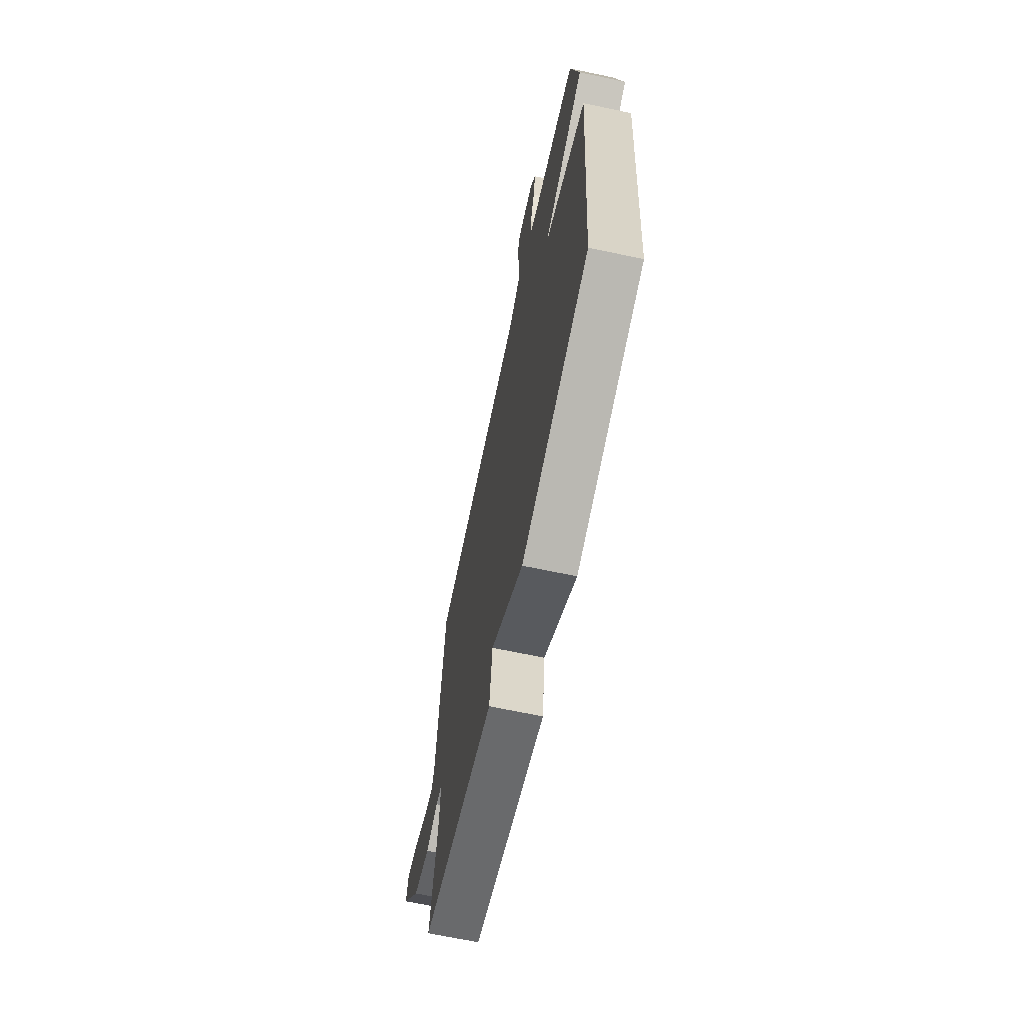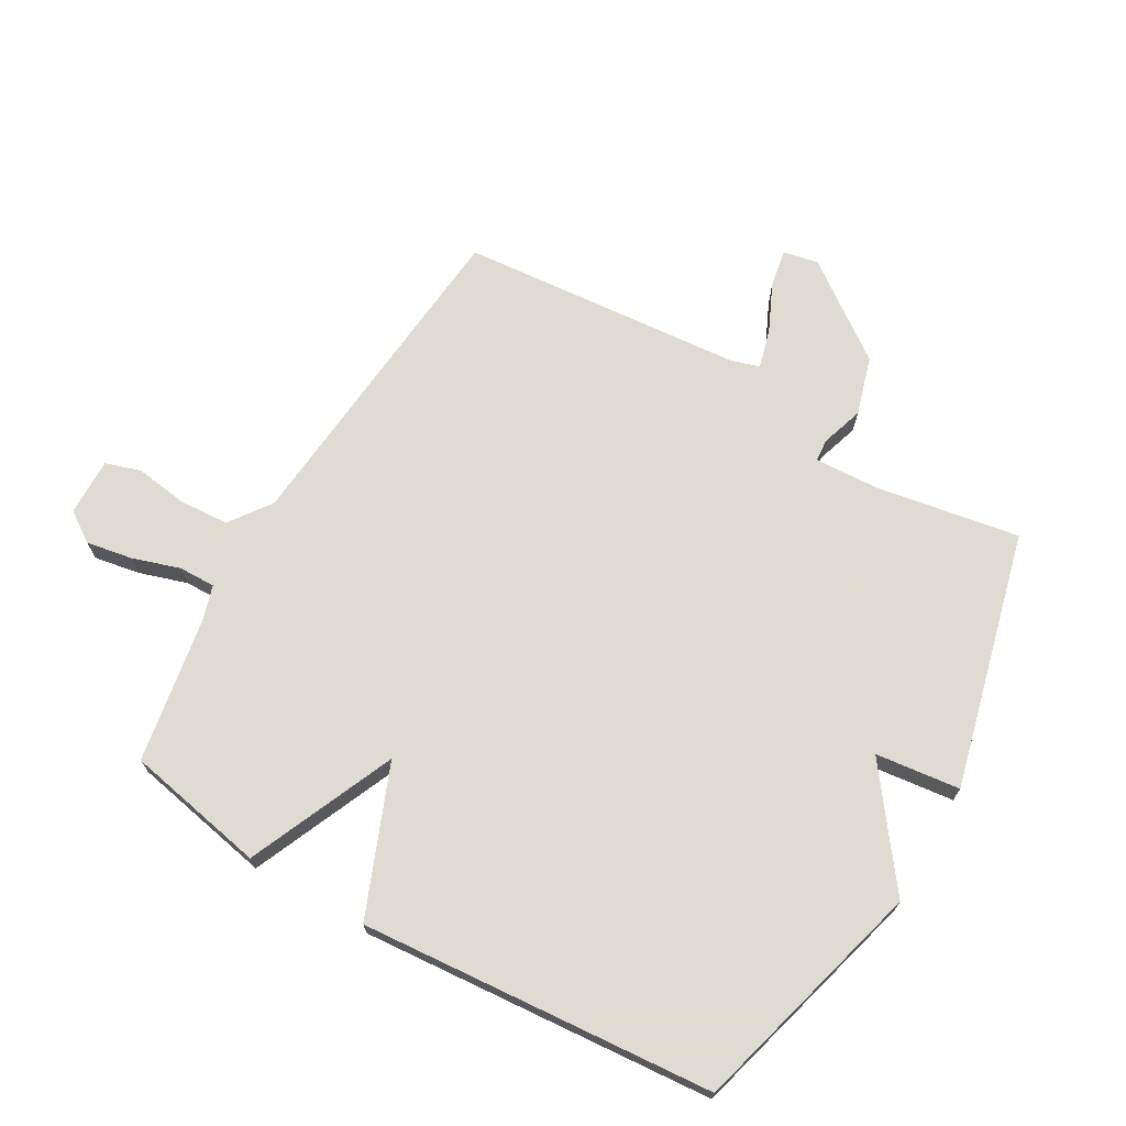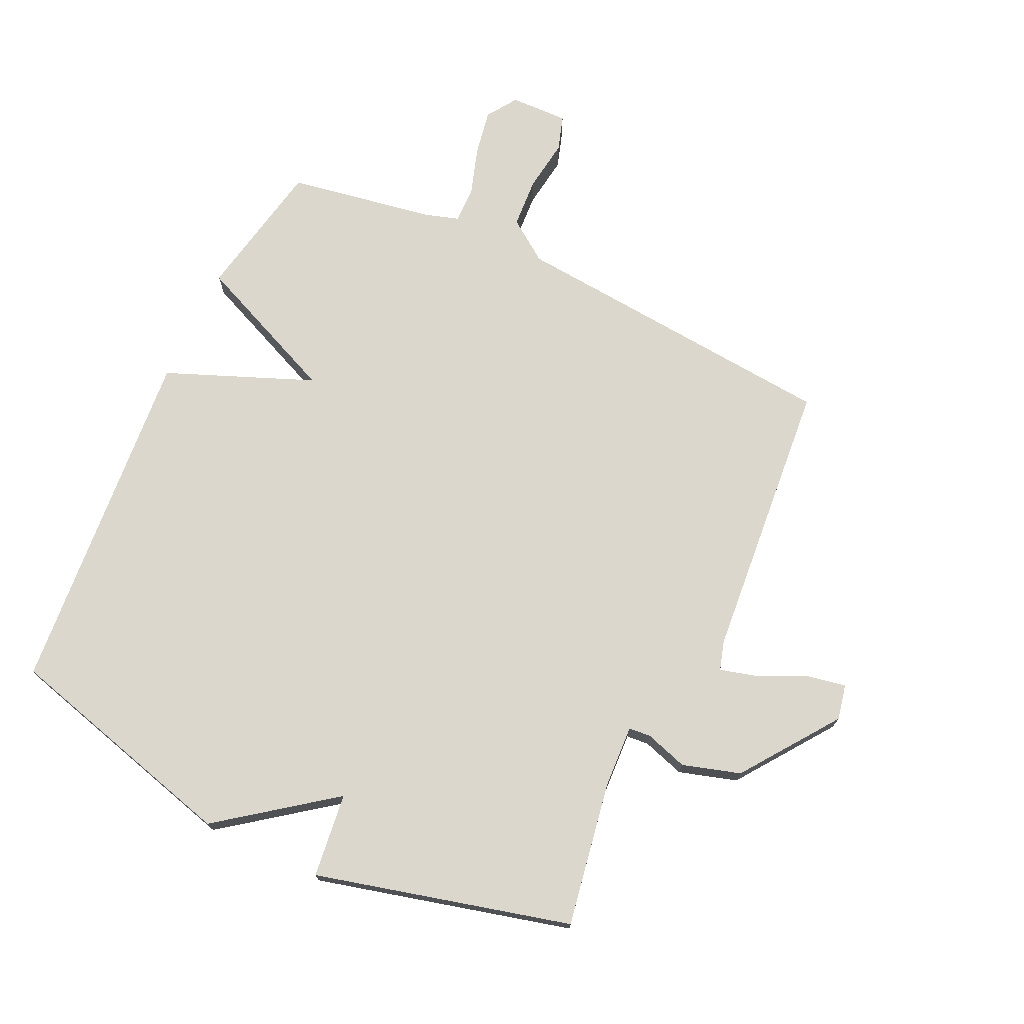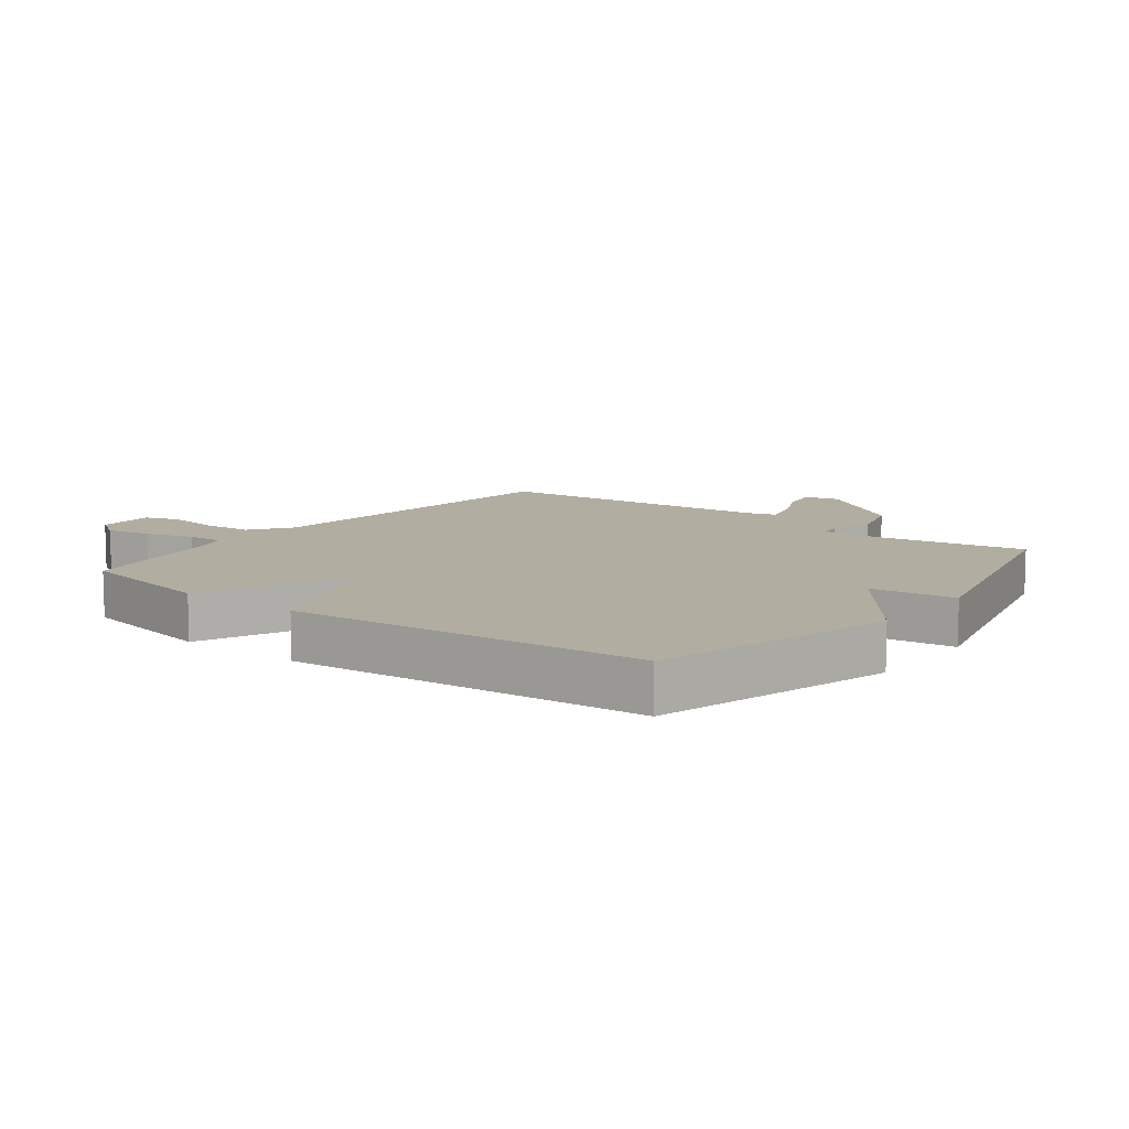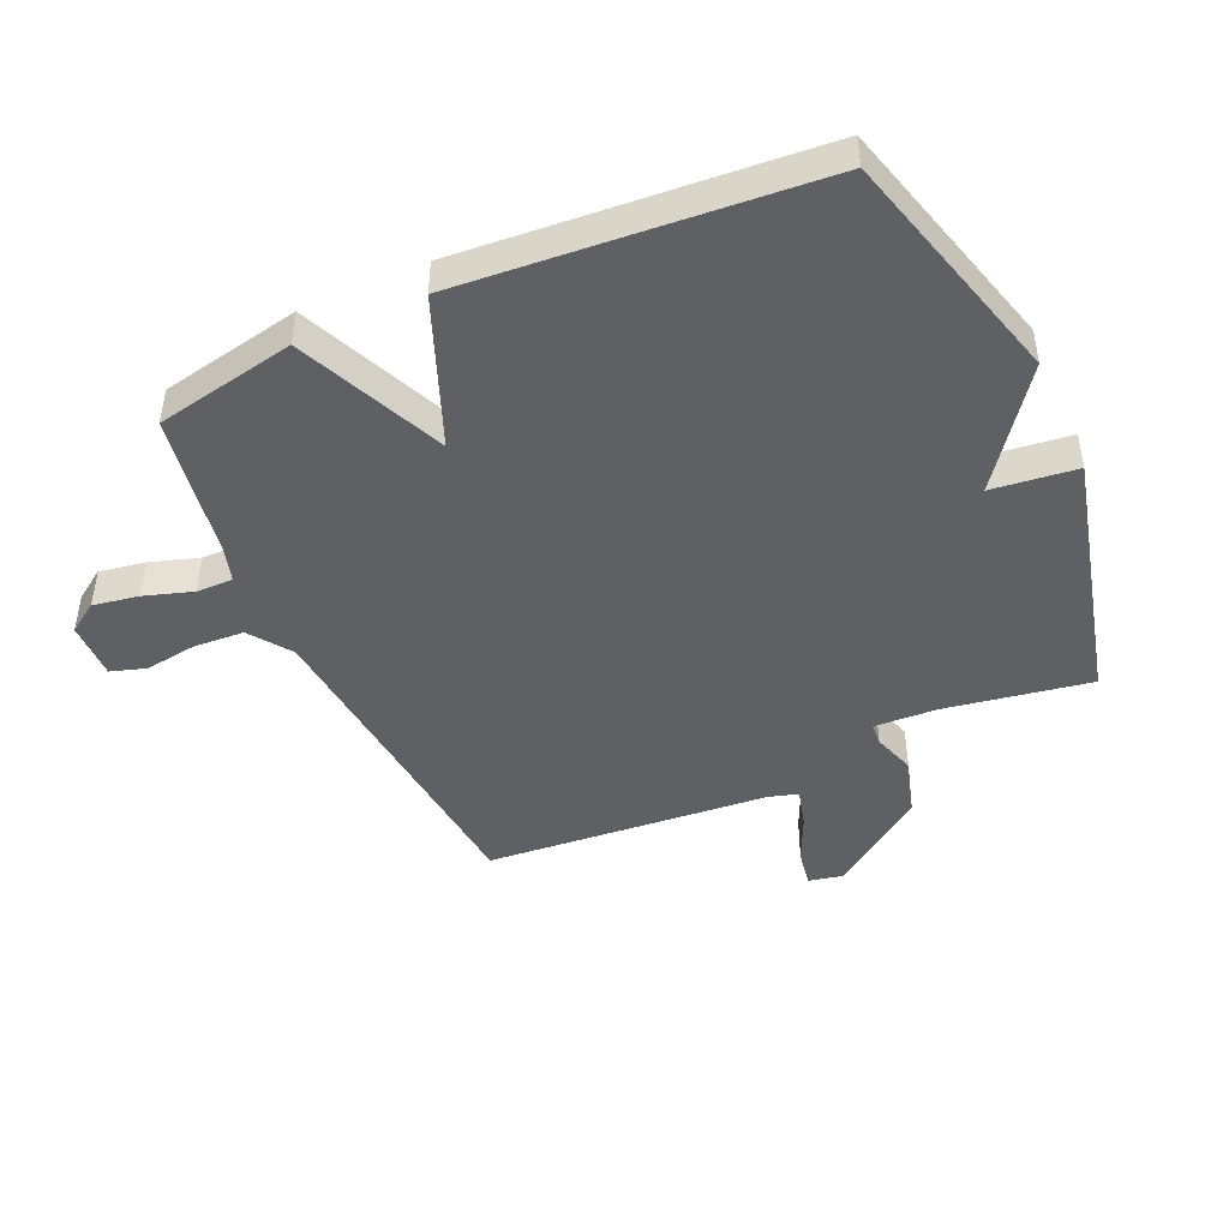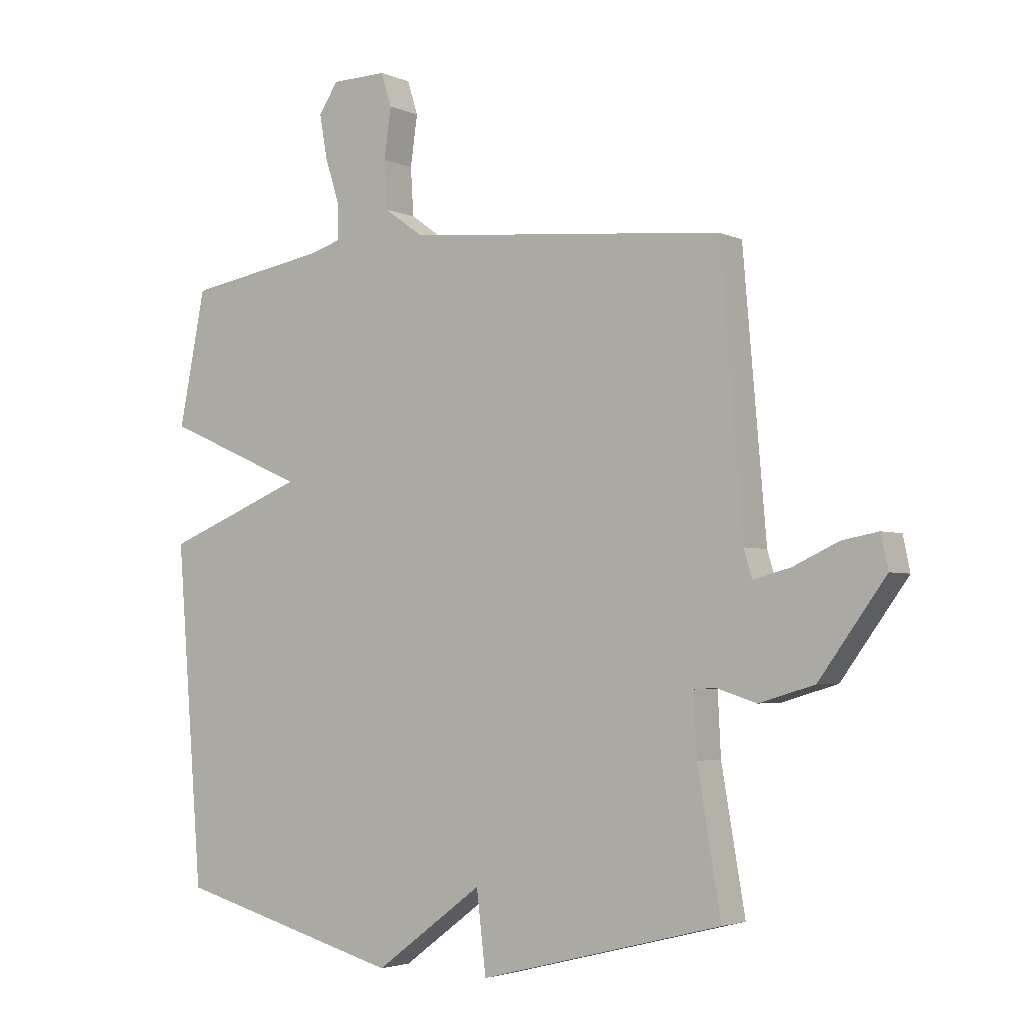
<metadata>
{"format":"obj","ext":"obj","renderer":"f3d","projection":"perspective","resolution":1024,"background":"white","views":[{"elev":-67.2,"azim":78.0,"up":"+Z"},{"elev":70.2,"azim":120.0,"up":"+Y"},{"elev":73.2,"azim":-155.0,"up":"+Y"},{"elev":10.3,"azim":127.5,"up":"+Y"},{"elev":-45.2,"azim":114.3,"up":"+Y"},{"elev":-3.3,"azim":-145.3,"up":"+Z"}]}
</metadata>
<code>
v 0.5 0.07 -0.5
v 0.114 0.07 -0.605
v -0.07 0.07 -0.468
v -0.086 0.07 -0.605
v -0.5 0.07 -0.5
v -0.46 0.07 -0.266
v -0.455 0.07 -0.163
v -0.491 0.07 -0.16
v -0.56 0.07 -0.182
v -0.654 0.07 -0.154
v -0.767 0.07 0.001
v -0.755 0.07 0.058
v -0.694 0.07 0.047
v -0.616 0.07 0.011
v -0.553 0.07 -0.006
v -0.539 0.07 0.041
v -0.5 0.07 0.5
v 0.041 0.07 0.549
v 0.108 0.07 0.597
v 0.113 0.07 0.678
v 0.101 0.07 0.763
v 0.119 0.07 0.82
v 0.213 0.07 0.818
v 0.246 0.07 0.769
v 0.233 0.07 0.695
v 0.208 0.07 0.617
v 0.207 0.07 0.558
v 0.262 0.07 0.541
v 0.5 0.07 0.5
v 0.545 0.07 0.273
v 0.306 0.07 0.169
v 0.545 0.07 0.073
v 0.5 0 -0.5
v 0.114 0 -0.605
v -0.07 0 -0.468
v -0.086 0 -0.605
v -0.5 0 -0.5
v -0.46 0 -0.266
v -0.455 0 -0.163
v -0.491 0 -0.16
v -0.56 0 -0.182
v -0.654 0 -0.154
v -0.767 0 0.001
v -0.755 0 0.058
v -0.694 0 0.047
v -0.616 0 0.011
v -0.553 0 -0.006
v -0.539 0 0.041
v -0.5 0 0.5
v 0.041 0 0.549
v 0.108 0 0.597
v 0.113 0 0.678
v 0.101 0 0.763
v 0.119 0 0.82
v 0.213 0 0.818
v 0.246 0 0.769
v 0.233 0 0.695
v 0.208 0 0.617
v 0.207 0 0.558
v 0.262 0 0.541
v 0.5 0 0.5
v 0.545 0 0.273
v 0.306 0 0.169
v 0.545 0 0.073
f 1 2 3
f 32 1 3
f 31 32 3
f 28 29 30 31
f 27 28 31 3
f 26 27 3
f 24 25 26
f 23 24 26
f 22 23 26
f 21 22 26
f 20 21 26
f 19 20 26
f 18 19 26 3
f 18 3 4
f 17 18 4
f 16 17 4
f 15 16 4
f 12 13 14
f 11 12 14
f 10 11 14
f 9 10 14
f 8 9 14
f 7 8 14 15
f 4 5 6
f 4 6 7
f 4 7 15
f 35 34 33
f 35 33 64
f 35 64 63
f 63 62 61 60
f 35 63 60 59
f 35 59 58
f 58 57 56
f 58 56 55
f 58 55 54
f 58 54 53
f 58 53 52
f 58 52 51
f 35 58 51 50
f 36 35 50
f 36 50 49
f 36 49 48
f 36 48 47
f 46 45 44
f 46 44 43
f 46 43 42
f 46 42 41
f 46 41 40
f 47 46 40 39
f 38 37 36
f 39 38 36
f 47 39 36
f 1 33 34 2
f 2 34 35 3
f 3 35 36 4
f 4 36 37 5
f 5 37 38 6
f 6 38 39 7
f 7 39 40 8
f 8 40 41 9
f 9 41 42 10
f 10 42 43 11
f 11 43 44 12
f 12 44 45 13
f 13 45 46 14
f 14 46 47 15
f 15 47 48 16
f 16 48 49 17
f 17 49 50 18
f 18 50 51 19
f 19 51 52 20
f 20 52 53 21
f 21 53 54 22
f 22 54 55 23
f 23 55 56 24
f 24 56 57 25
f 25 57 58 26
f 26 58 59 27
f 27 59 60 28
f 28 60 61 29
f 29 61 62 30
f 30 62 63 31
f 31 63 64 32
f 32 64 33 1

</code>
